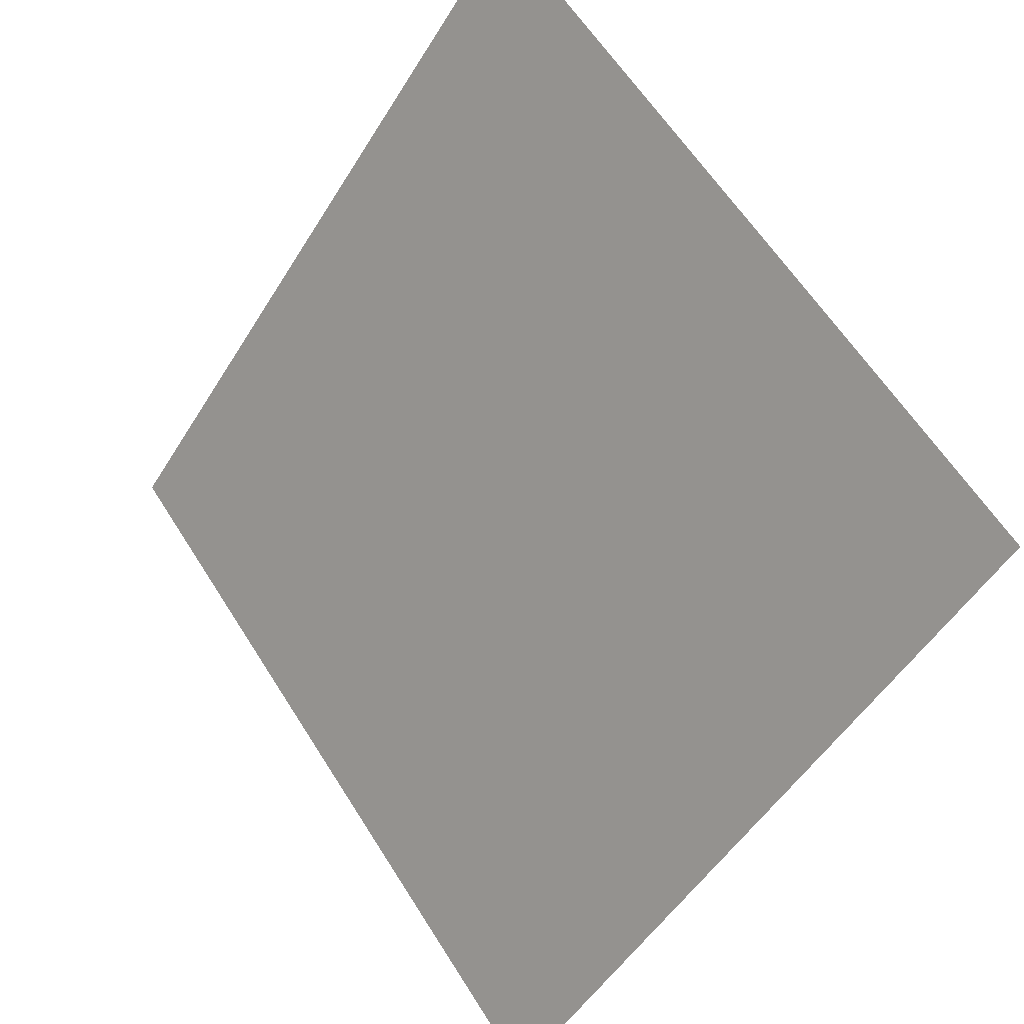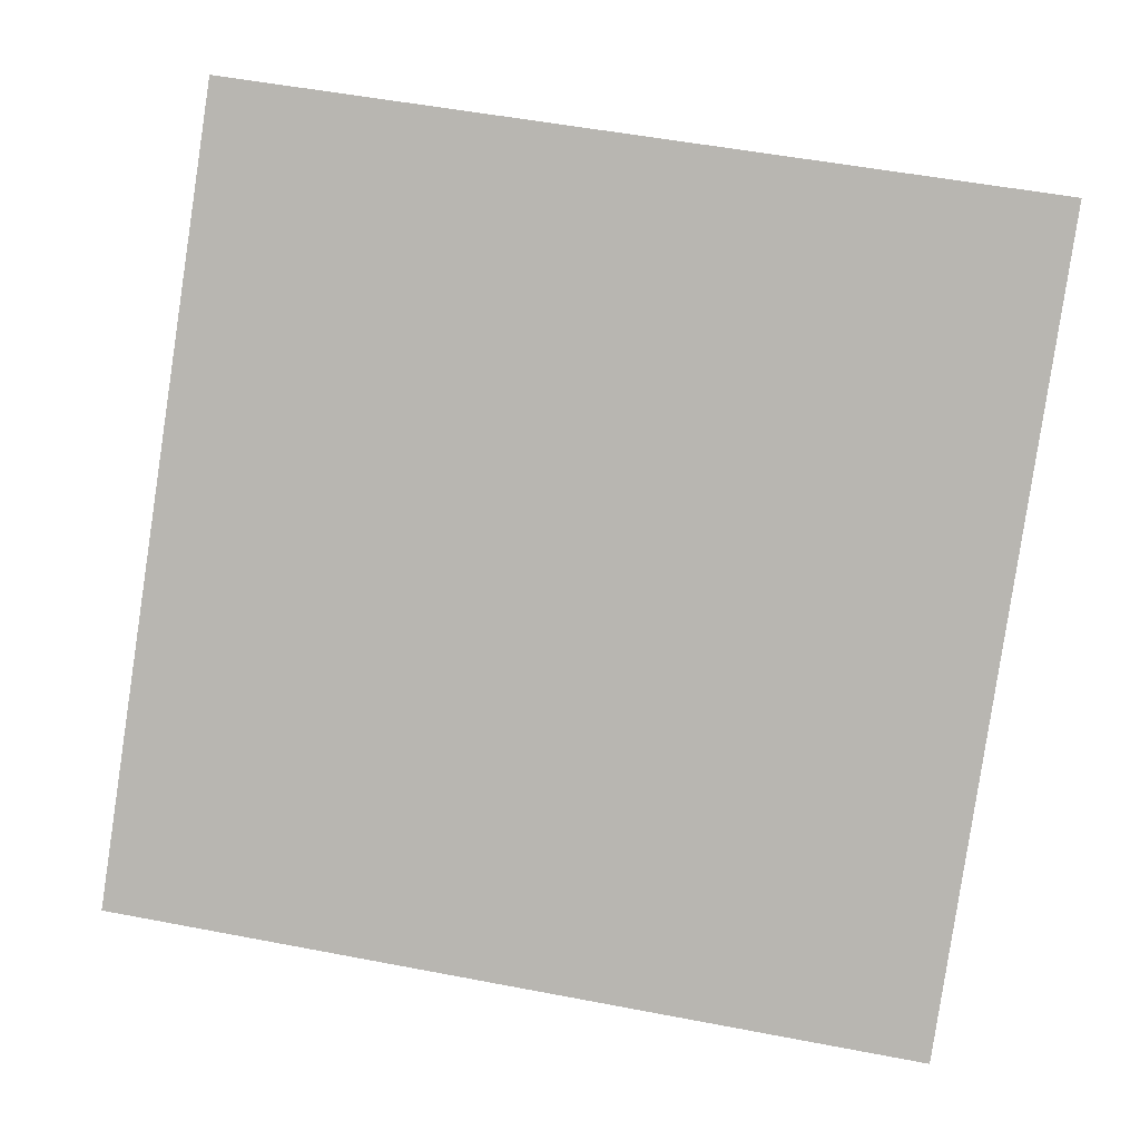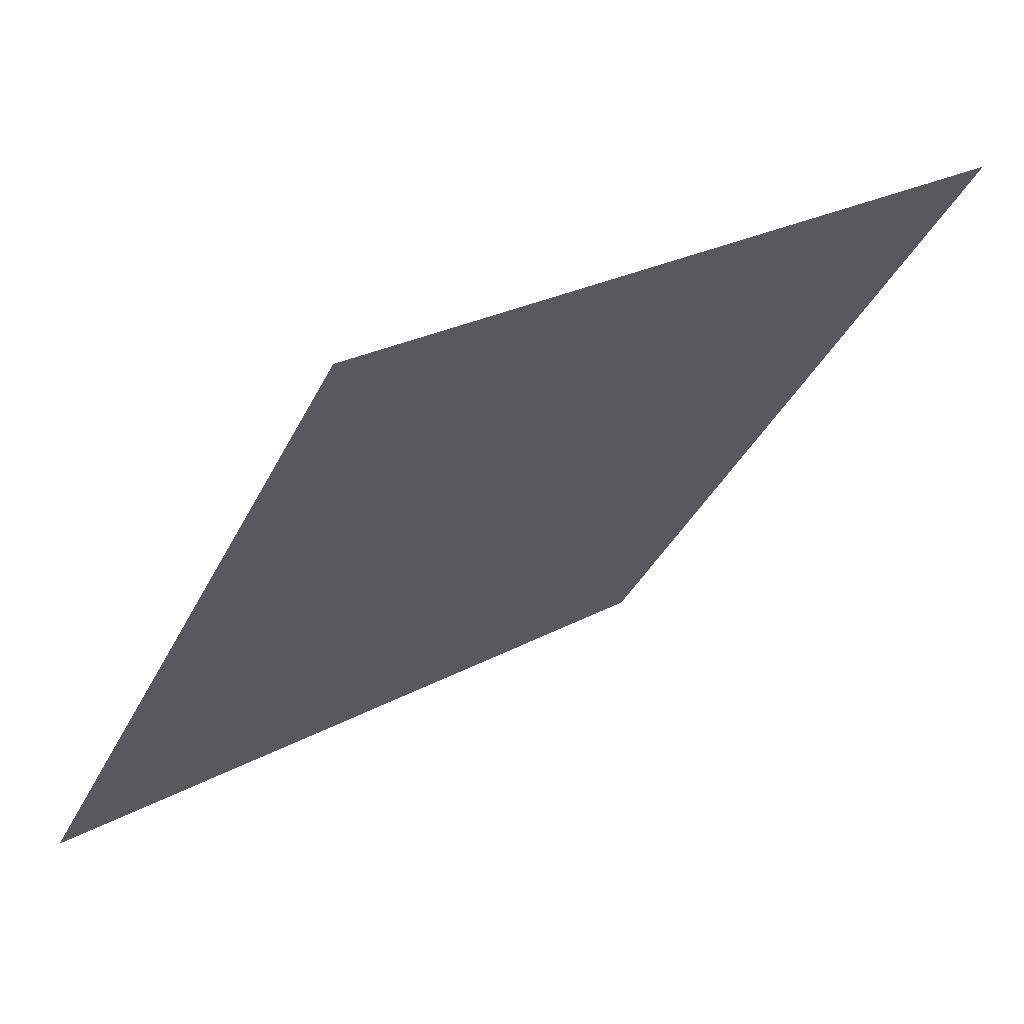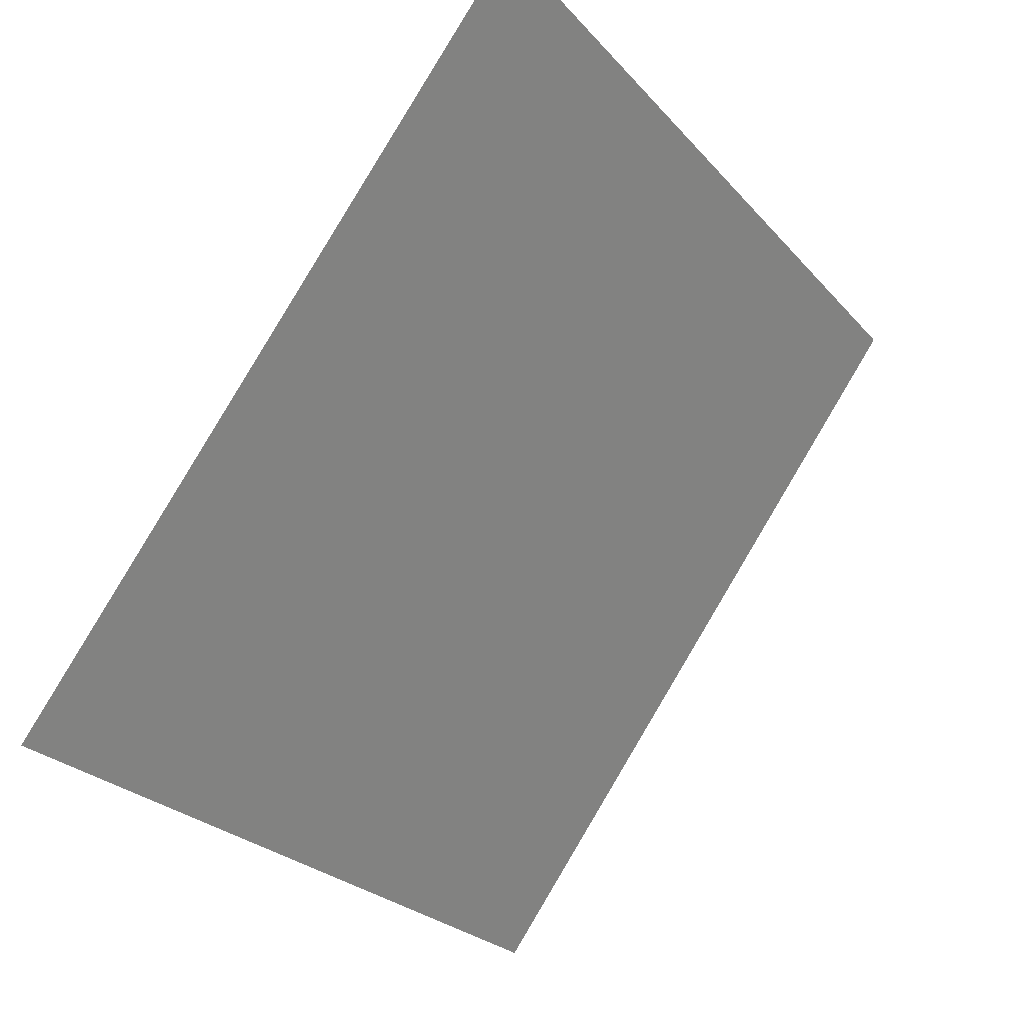
<metadata>
{"format":"obj","ext":"obj","renderer":"f3d","projection":"perspective","resolution":1024,"background":"white","views":[{"elev":60.3,"azim":56.6,"up":"+Z"},{"elev":60.1,"azim":-168.0,"up":"+Y"},{"elev":23.6,"azim":136.1,"up":"+Z"},{"elev":-26.1,"azim":119.8,"up":"+Z"}]}
</metadata>
<code>
v -0.1534 0.9194 0.682
v -0.1599 0.9195 0.6821
v -0.1598 0.9235 0.6873
v -0.1532 0.9233 0.6873
f 4 3 2 1

</code>
